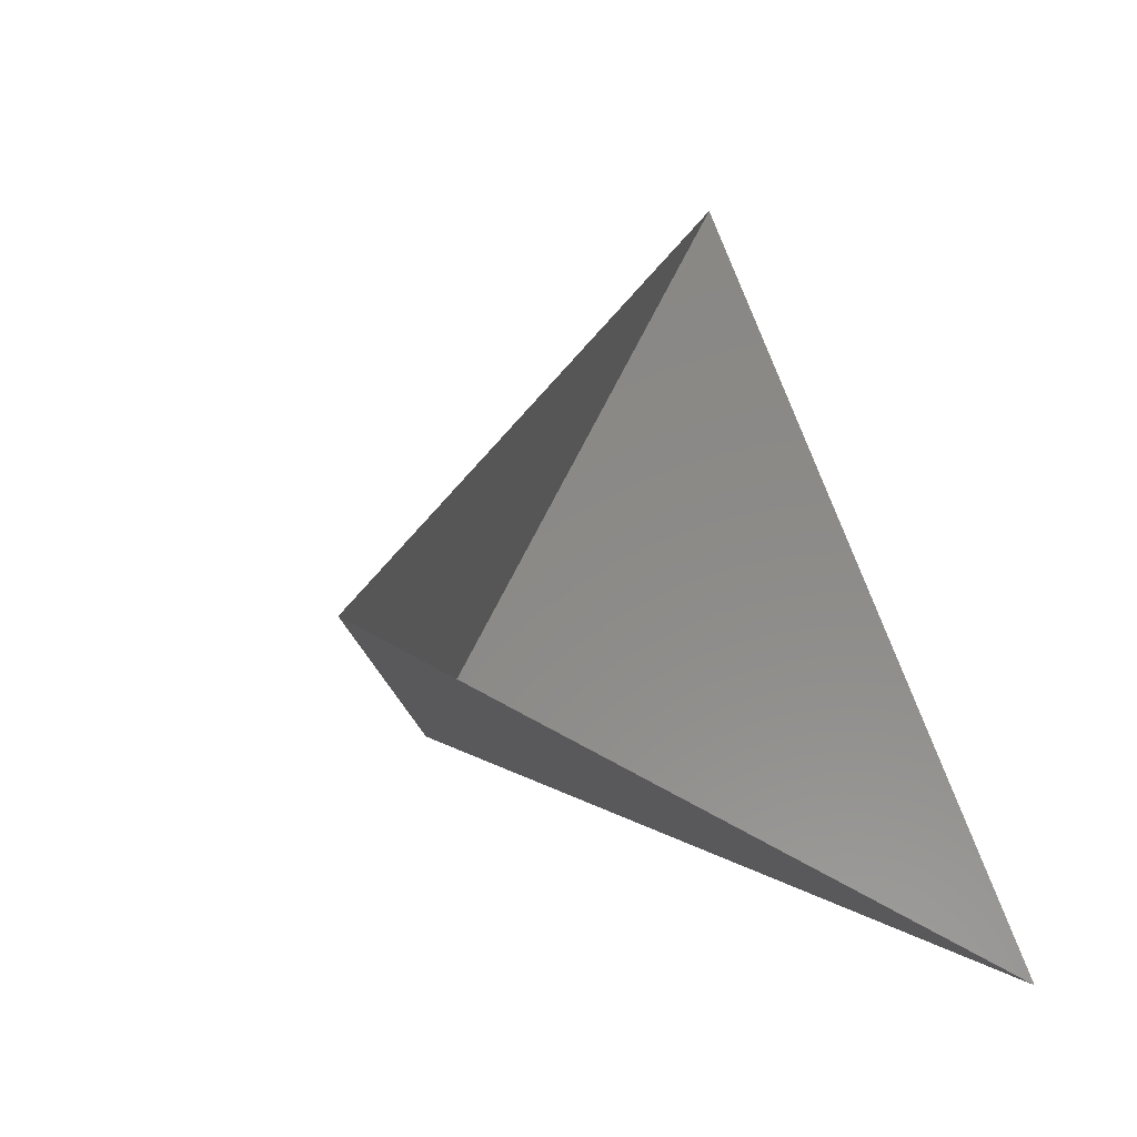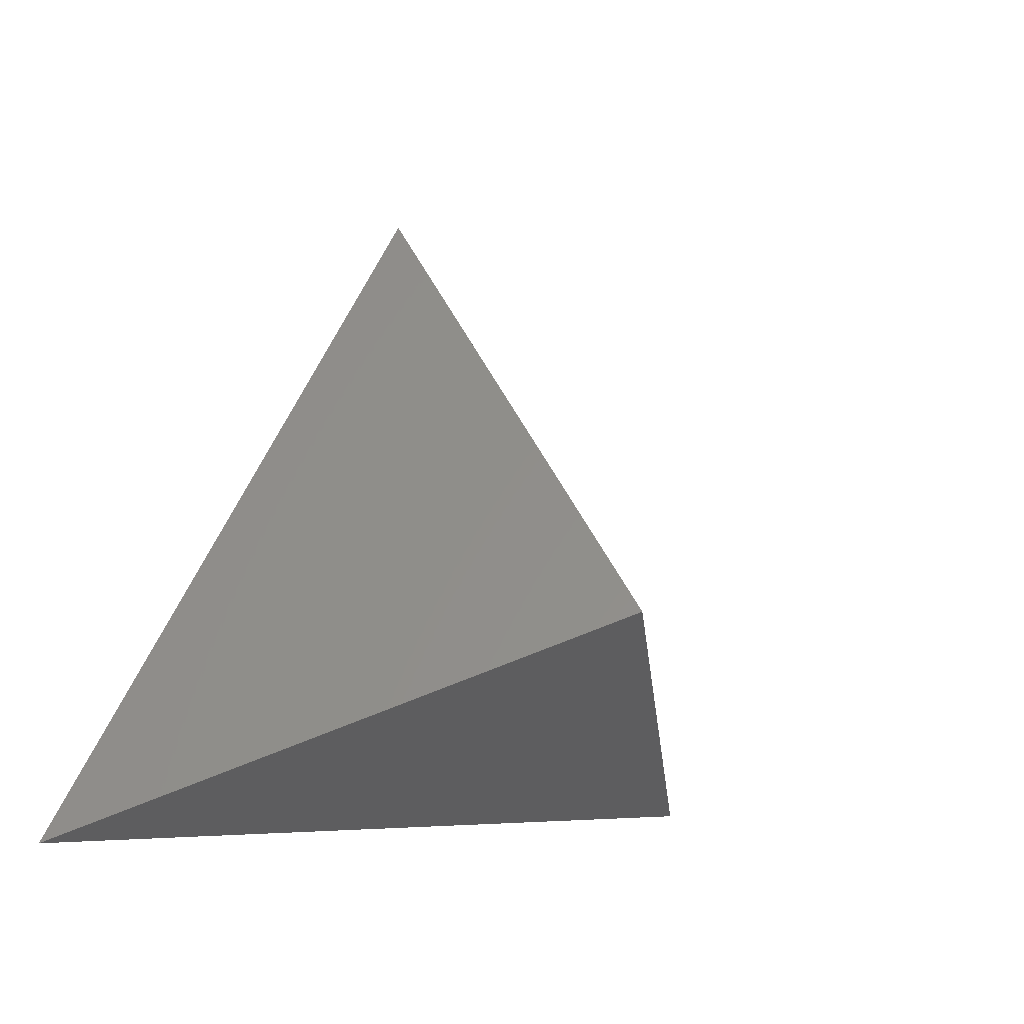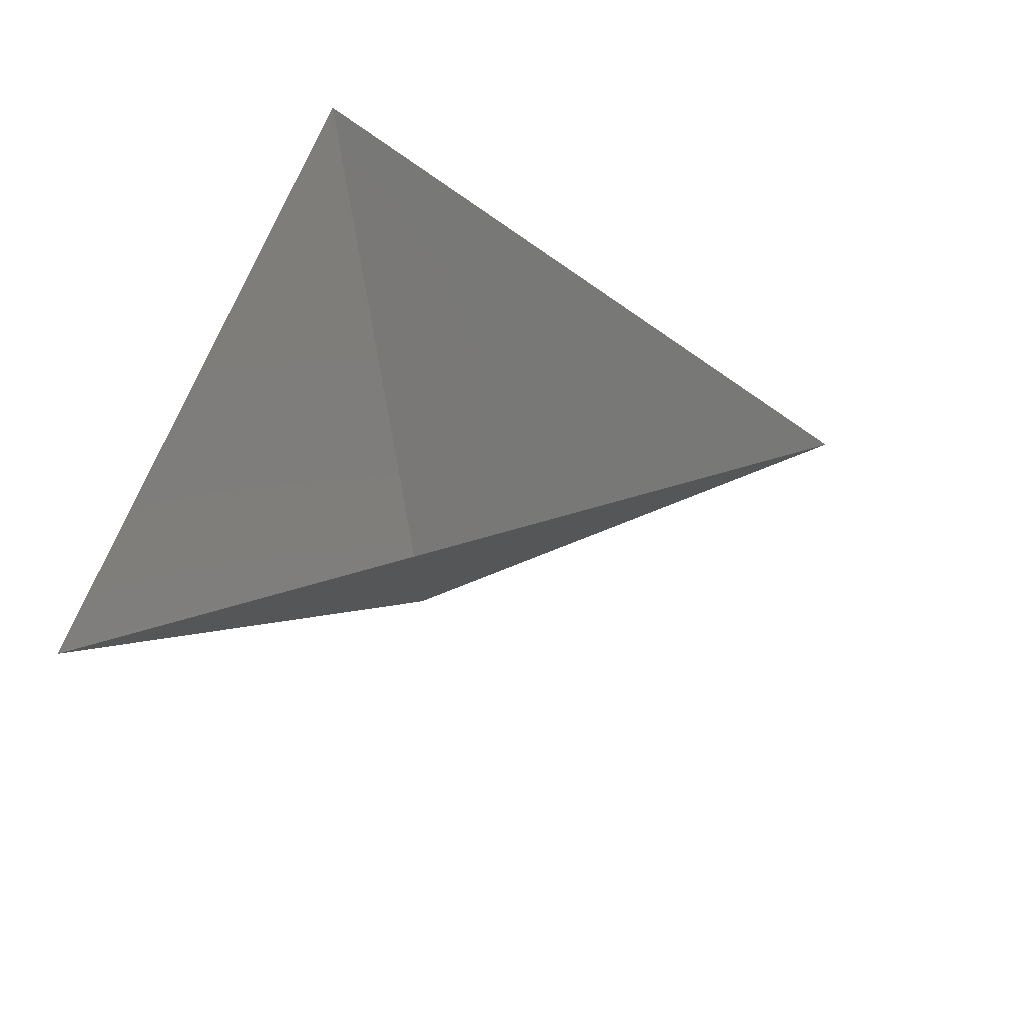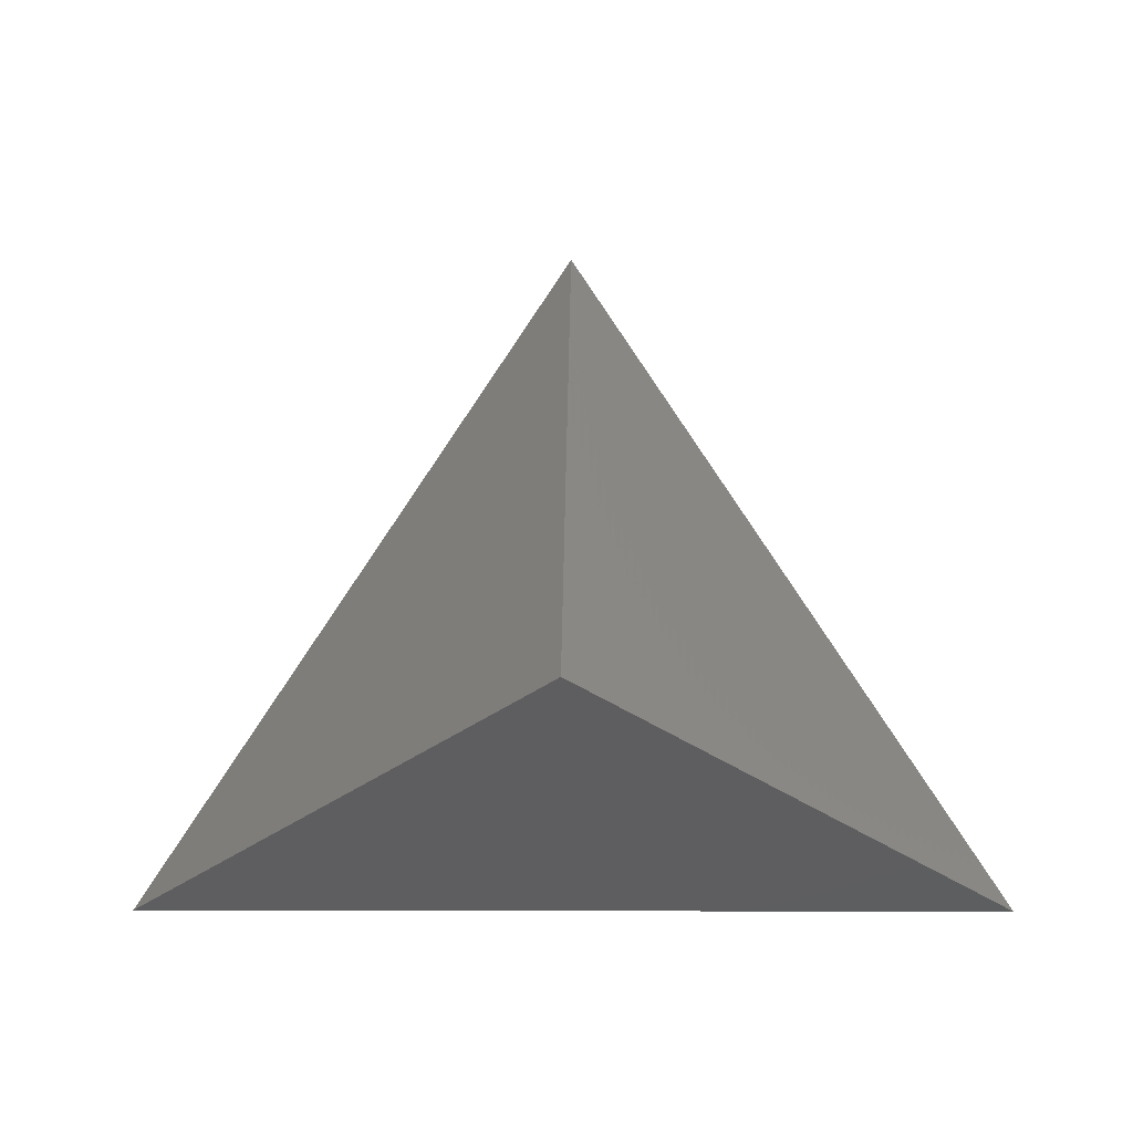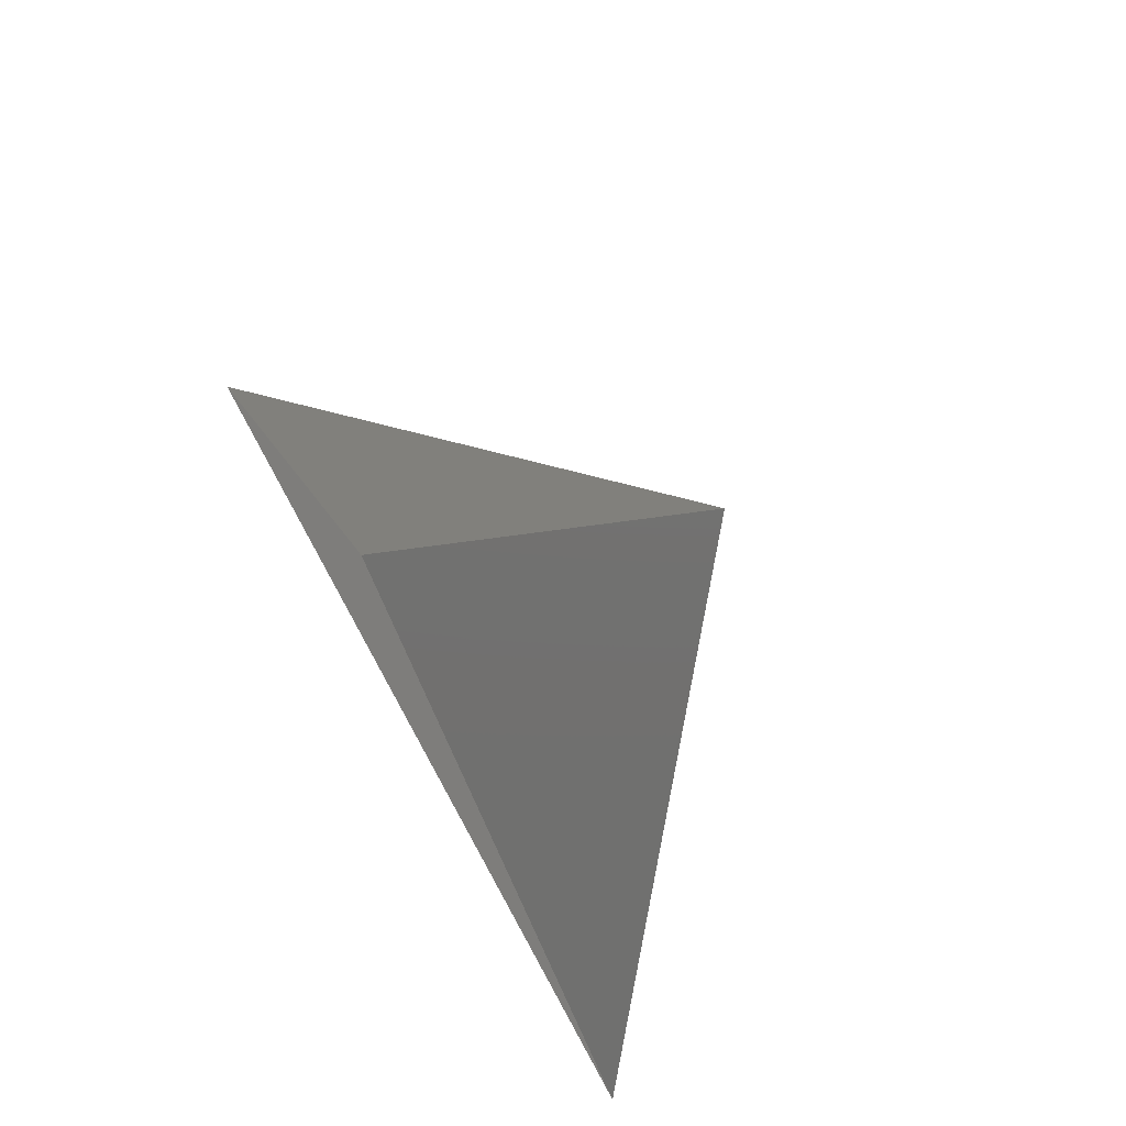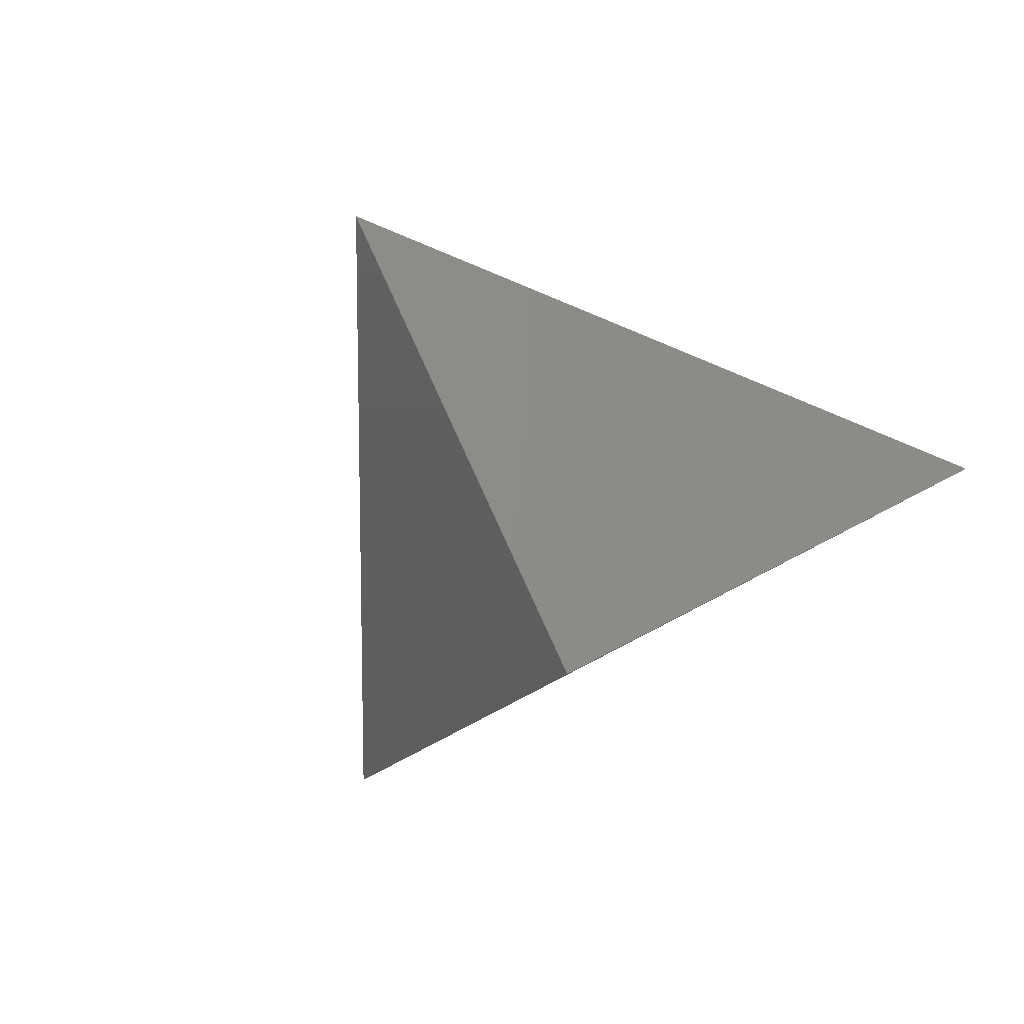
<metadata>
{"format":"stl","ext":"stl","renderer":"f3d","projection":"perspective","resolution":1024,"background":"white","views":[{"elev":-32.9,"azim":-47.6,"up":"+Y"},{"elev":-5.6,"azim":136.5,"up":"+Y"},{"elev":47.0,"azim":103.4,"up":"+Z"},{"elev":-4.8,"azim":-178.5,"up":"+Y"},{"elev":74.0,"azim":61.3,"up":"+Y"},{"elev":-60.2,"azim":-147.8,"up":"+Z"}]}
</metadata>
<code>
# stl→obj: 4 verts, 3 faces
v -5 -17 77.25
v 7 -17 77.25
v 1 -14 72.25
v 1 -8 77.25
f 1 2 3
f 2 4 3
f 4 1 3

</code>
